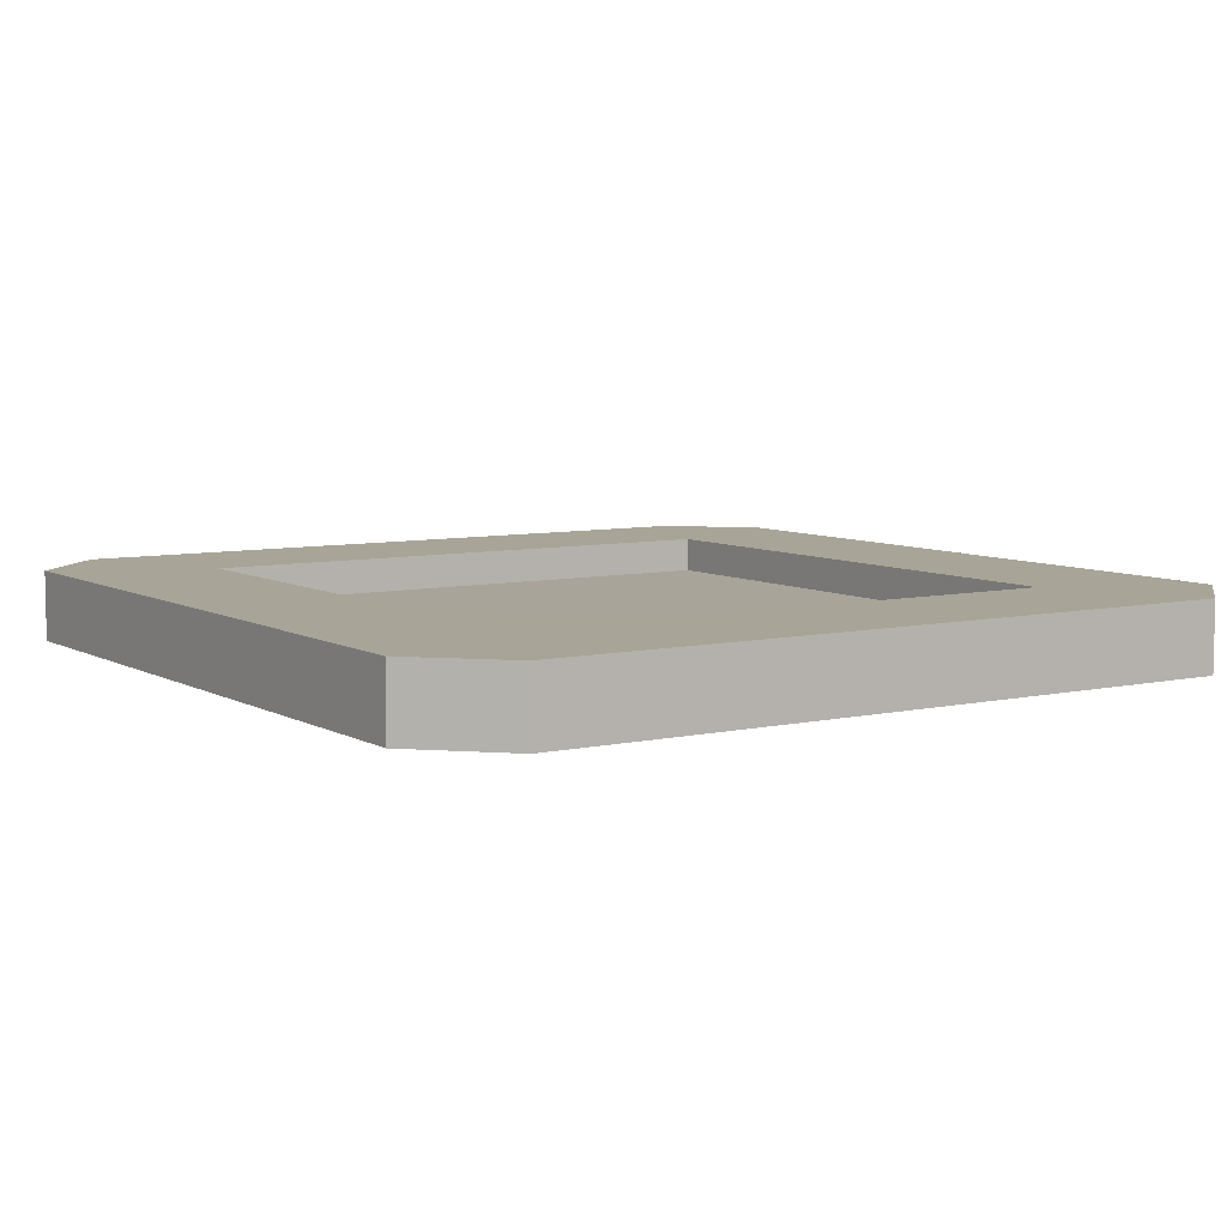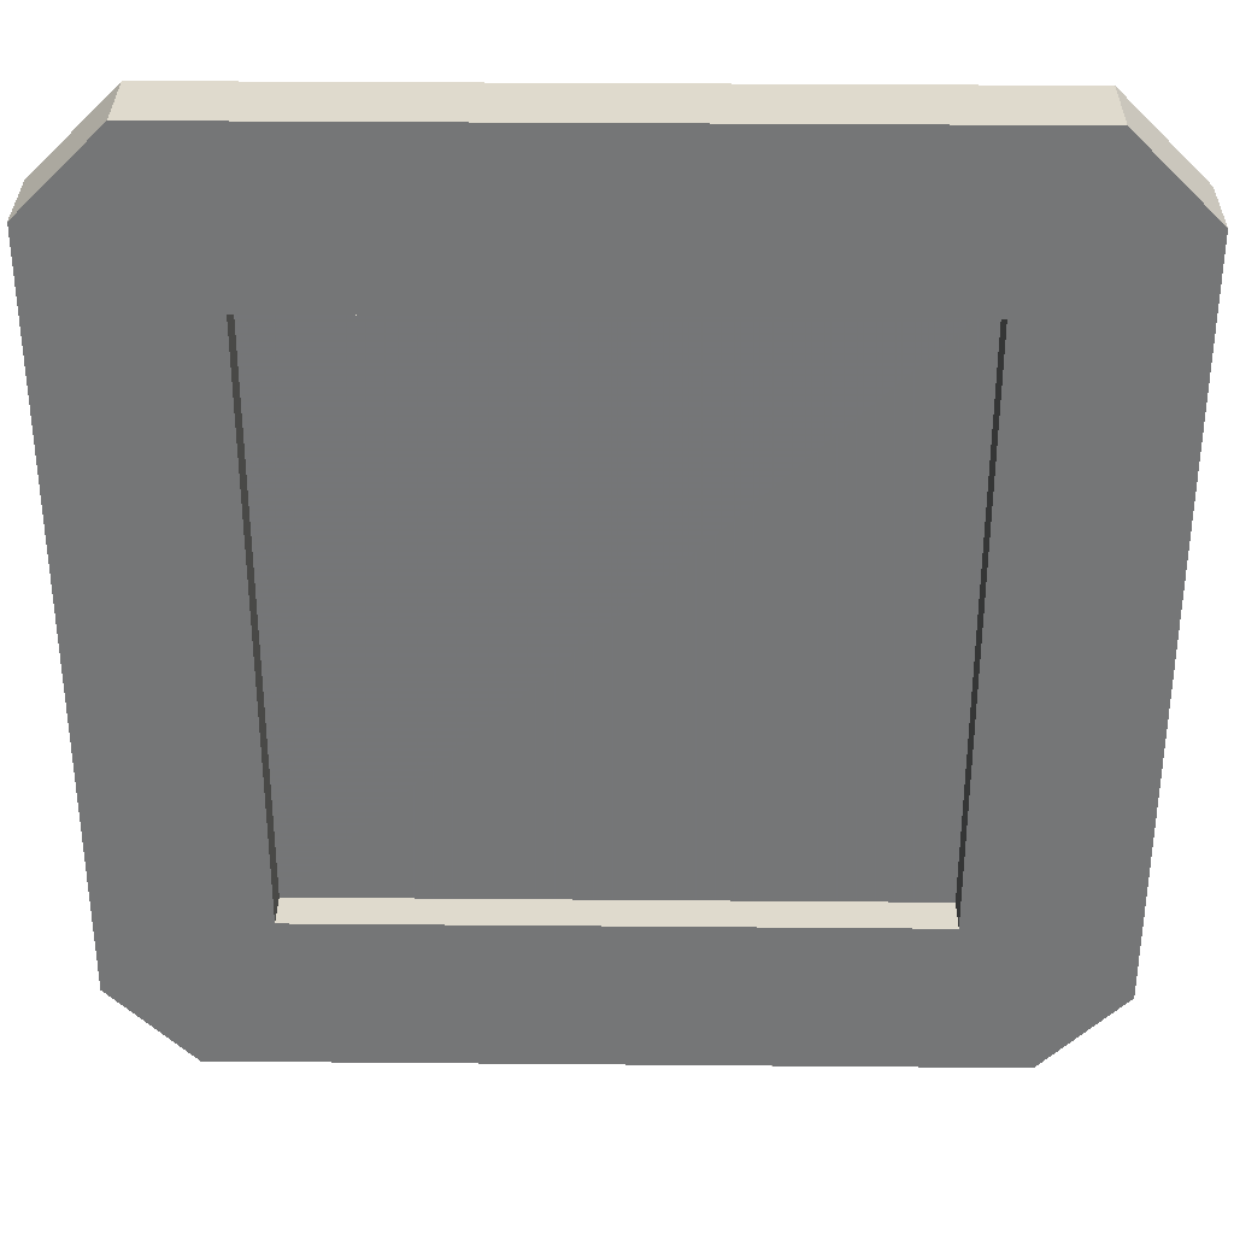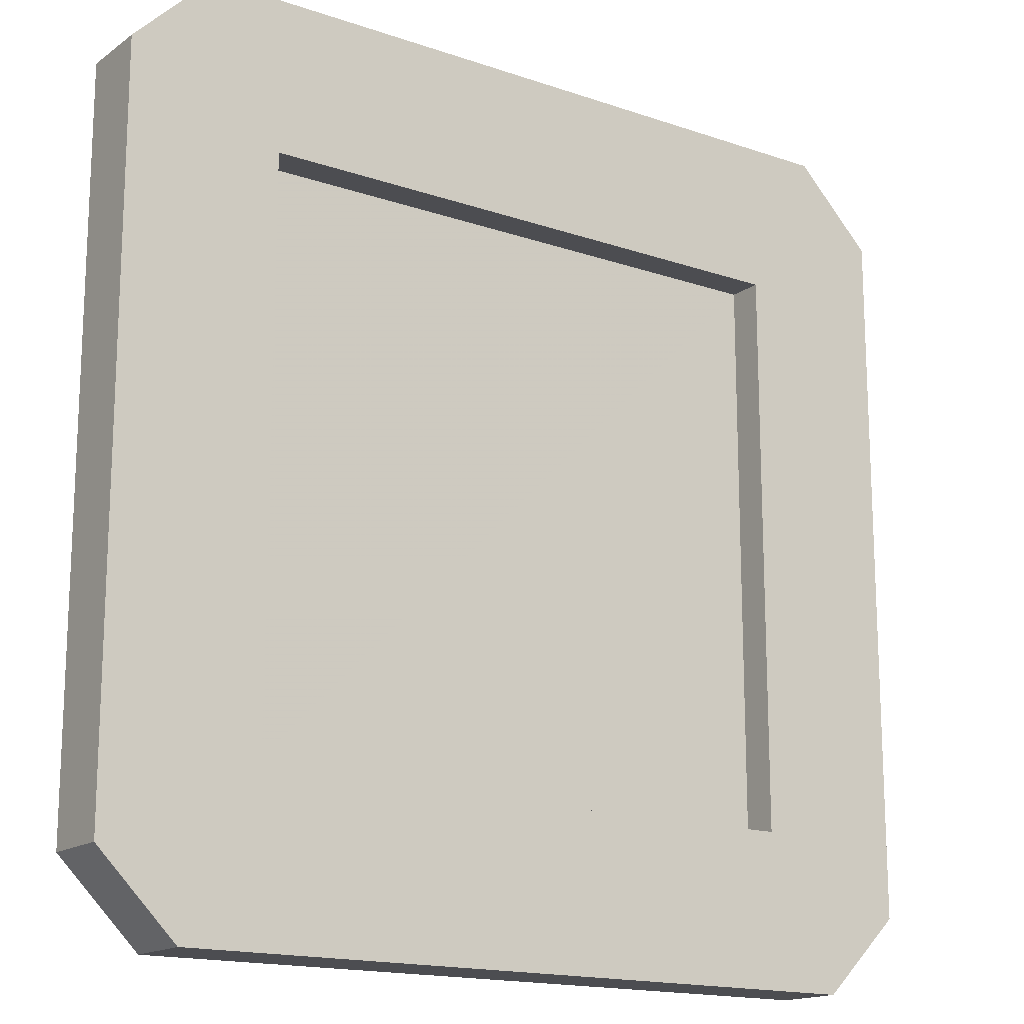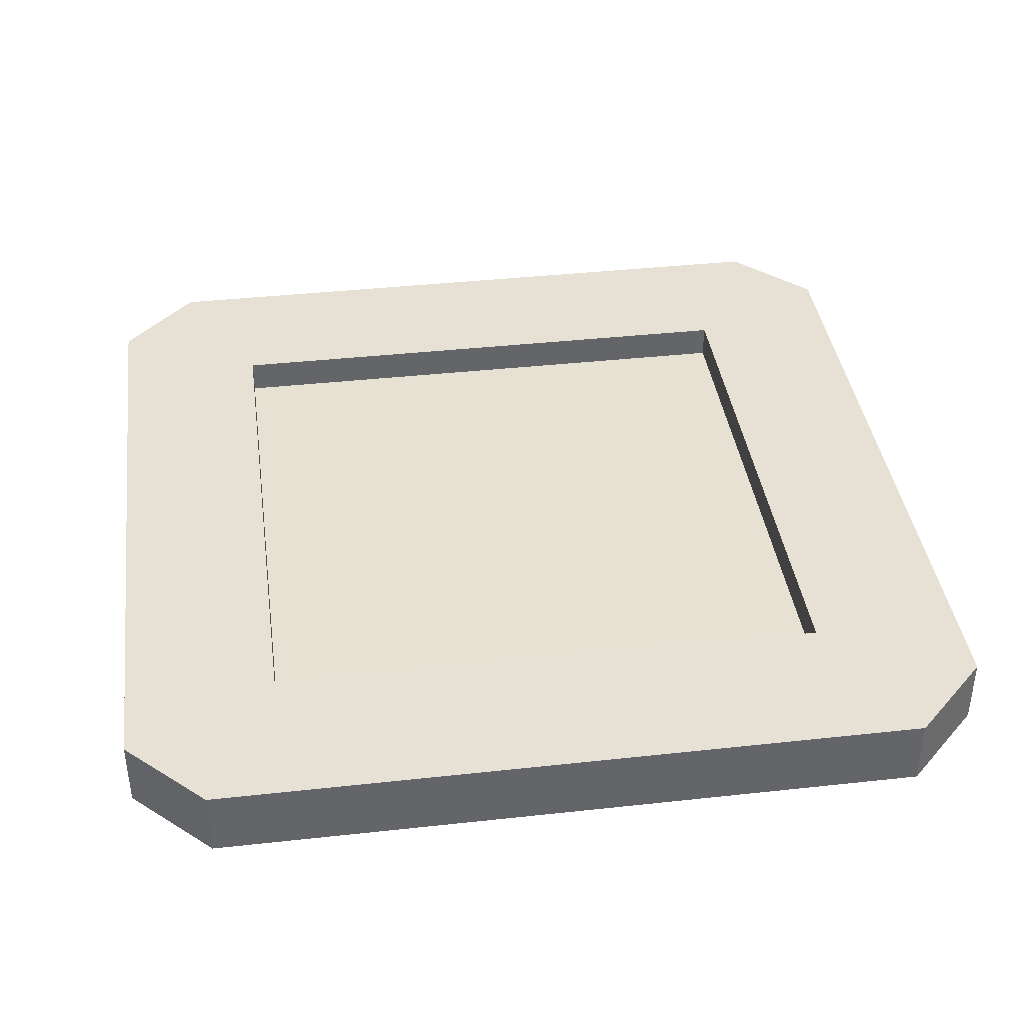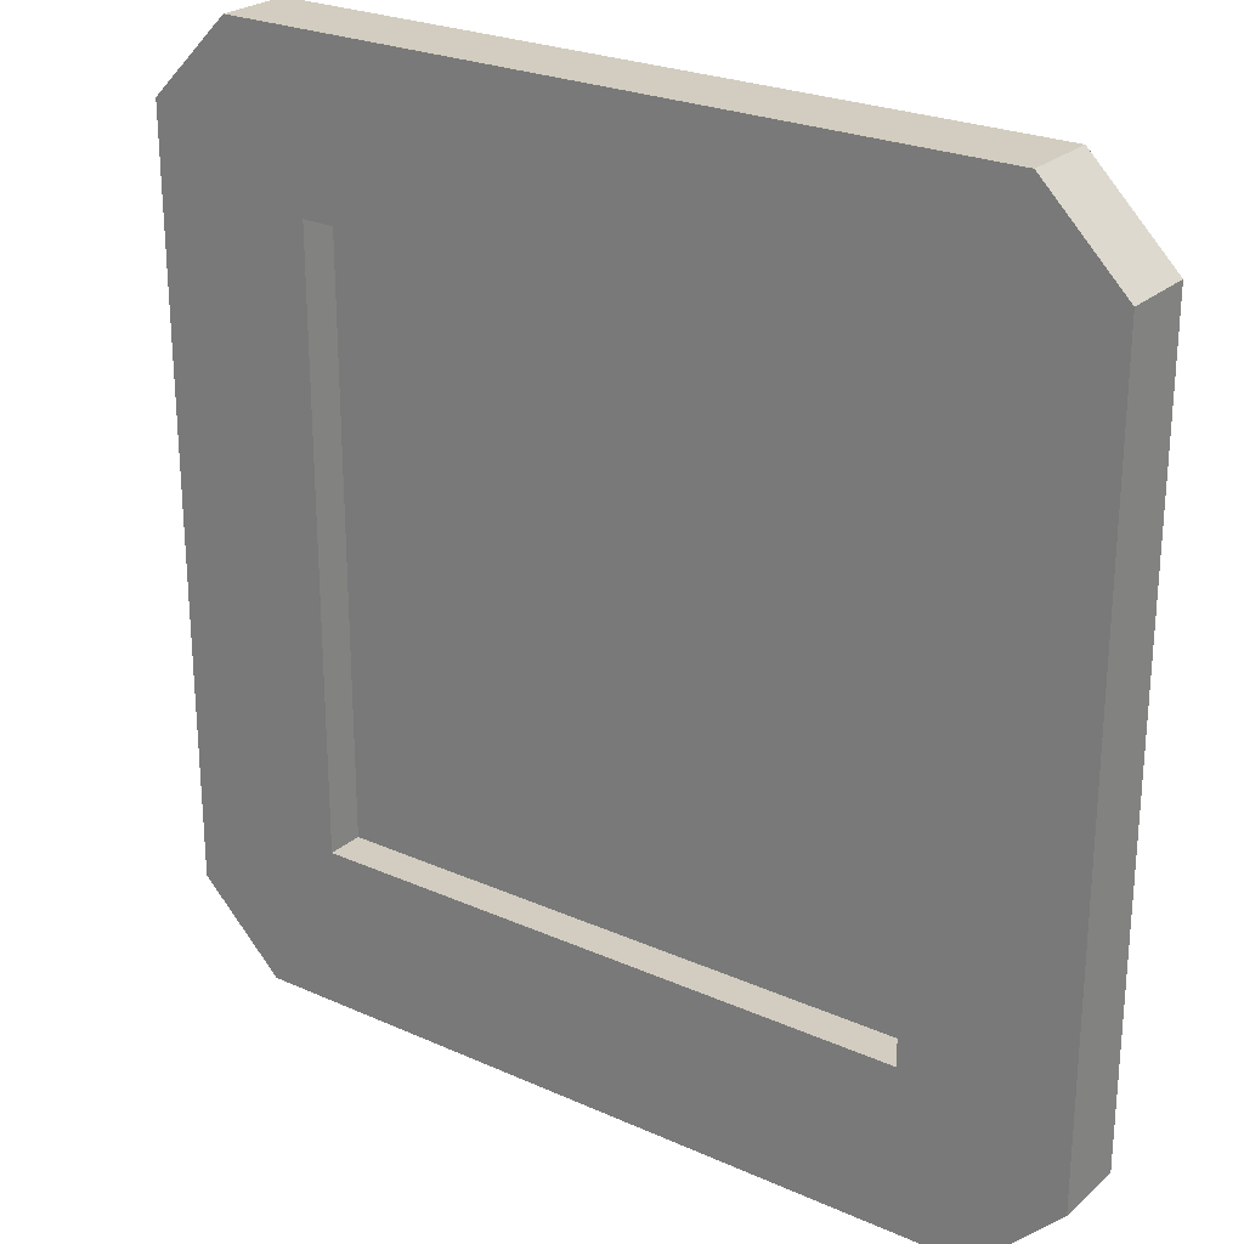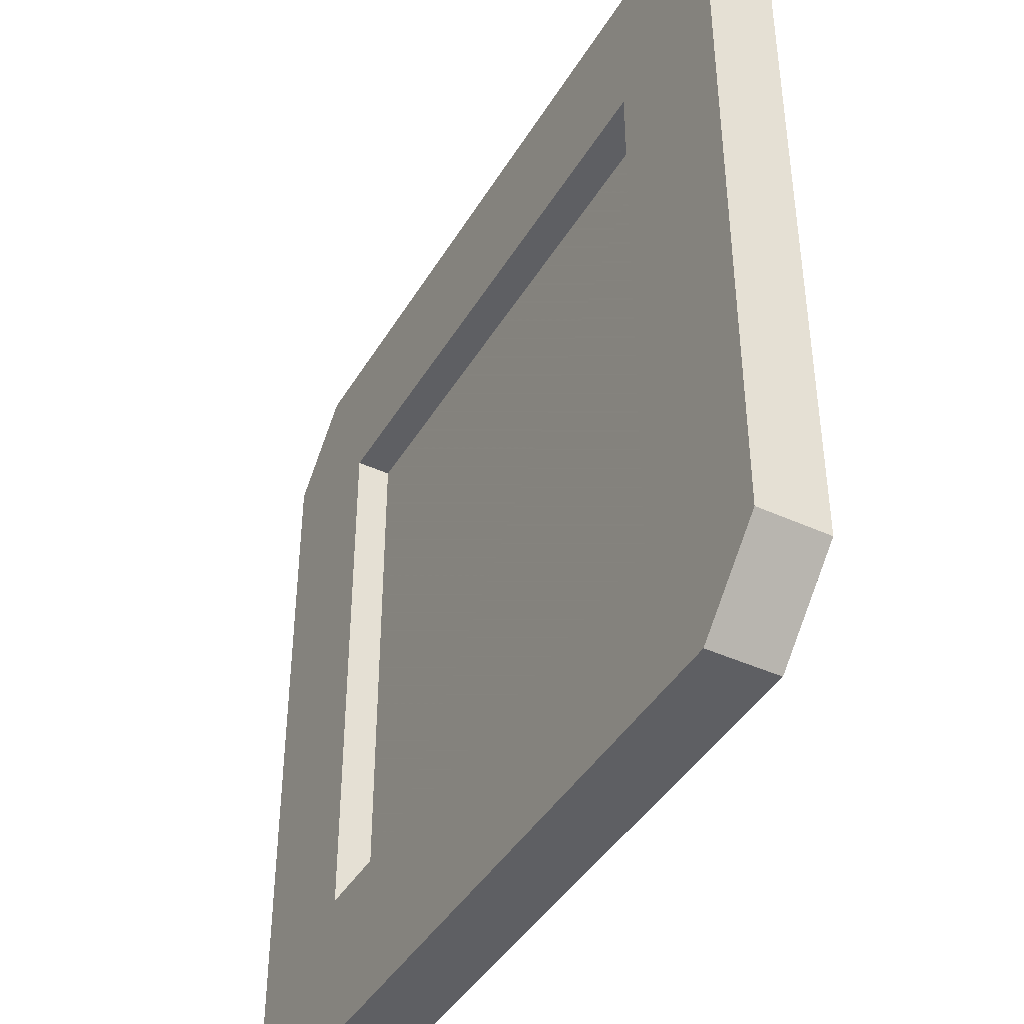
<metadata>
{"format":"obj","ext":"obj","renderer":"f3d","projection":"perspective","resolution":1024,"background":"white","views":[{"elev":7.1,"azim":146.9,"up":"+Y"},{"elev":33.2,"azim":0.7,"up":"+Z"},{"elev":-16.2,"azim":-35.3,"up":"+Z"},{"elev":39.3,"azim":82.2,"up":"+Y"},{"elev":24.9,"azim":36.0,"up":"+Z"},{"elev":-42.3,"azim":61.3,"up":"+Z"}]}
</metadata>
<code>
g metalTile
v -10 0 9.097
v -10 0.8 9.097
v -9.097 0 10
v -9.097 0.8 10
v -9.097 0 0
v -0.9031 0 0
v -9.097 0.8 0
v -0.9031 0.8 0
v -0.9031 0 10
v -0.9031 0.8 10
v 0 0 9.097
v 0 0 0.9031
v -1.743 0 8.257
v -8.257 0 8.257
v -8.257 0 1.743
v -1.743 0 1.743
v -10 0 0.9031
v 0 0.8 9.097
v -1.743 0.4 1.743
v -1.743 0.4 8.257
v -1.743 0.8 1.743
v -1.743 0.8 8.257
v -8.257 0.4 1.743
v -8.257 0.8 1.743
v -10 0.8 0.9031
v 0 0.8 0.9031
v -8.257 0.4 8.257
v -8.257 0.8 8.257
v -0.9031 0.8 0.9031
v -9.097 0.8 0.9031
v -9.097 0.8 9.097
v -0.9031 0.8 9.097
f 2 1 3
f 3 4 2
f 6 5 7
f 7 8 6
f 3 9 10
f 10 4 3
f 12 11 9
f 9 6 12
f 9 13 6
f 9 3 13
f 3 14 13
f 3 15 14
f 6 13 16
f 16 5 6
f 16 15 5
f 15 3 5
f 3 1 5
f 1 17 5
f 11 18 10
f 10 9 11
f 19 16 13
f 13 20 19
f 21 19 20
f 20 22 21
f 15 16 19
f 19 23 15
f 23 19 21
f 21 24 23
f 25 17 1
f 1 2 25
f 12 26 18
f 18 11 12
f 15 23 27
f 27 14 15
f 28 27 23
f 23 24 28
f 7 5 17
f 17 25 7
f 6 8 26
f 26 12 6
f 29 8 7
f 7 30 29
f 7 25 30
f 25 31 30
f 25 4 31
f 25 2 4
f 8 29 10
f 31 4 10
f 8 10 18
f 18 26 8
f 29 32 10
f 32 31 10
f 20 27 28
f 28 22 20
f 27 20 13
f 13 14 27
f 21 32 29
f 29 30 21
f 30 24 21
f 30 28 24
f 32 21 22
f 22 31 32
f 22 28 31
f 28 30 31
f 20 19 23
f 23 27 20
f 20 23 19
f 23 20 27

</code>
